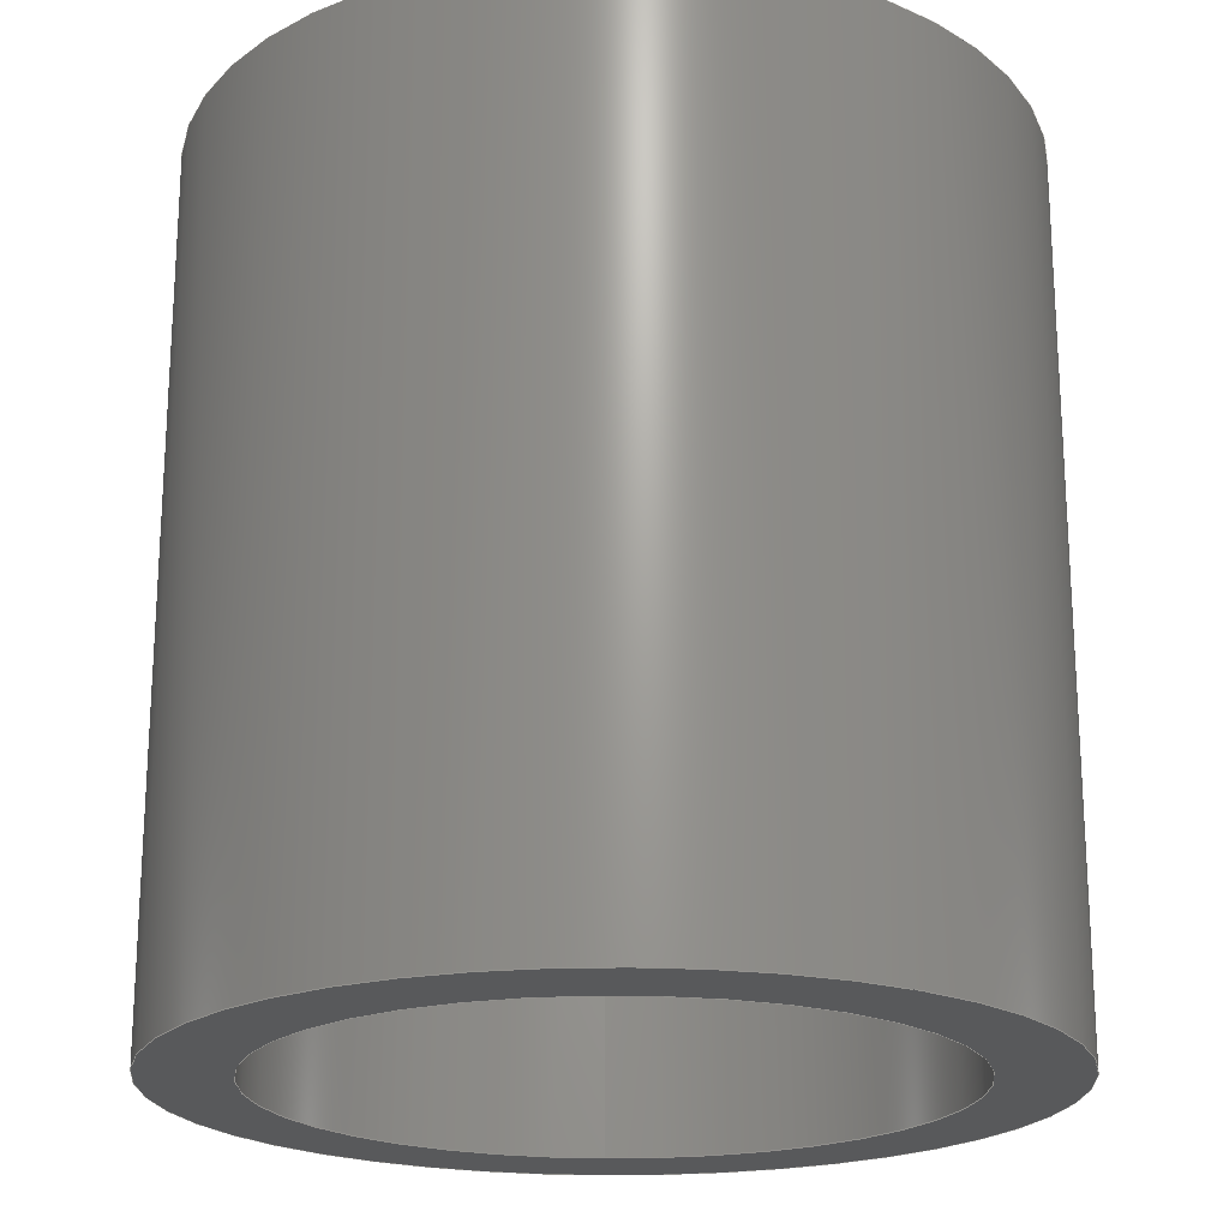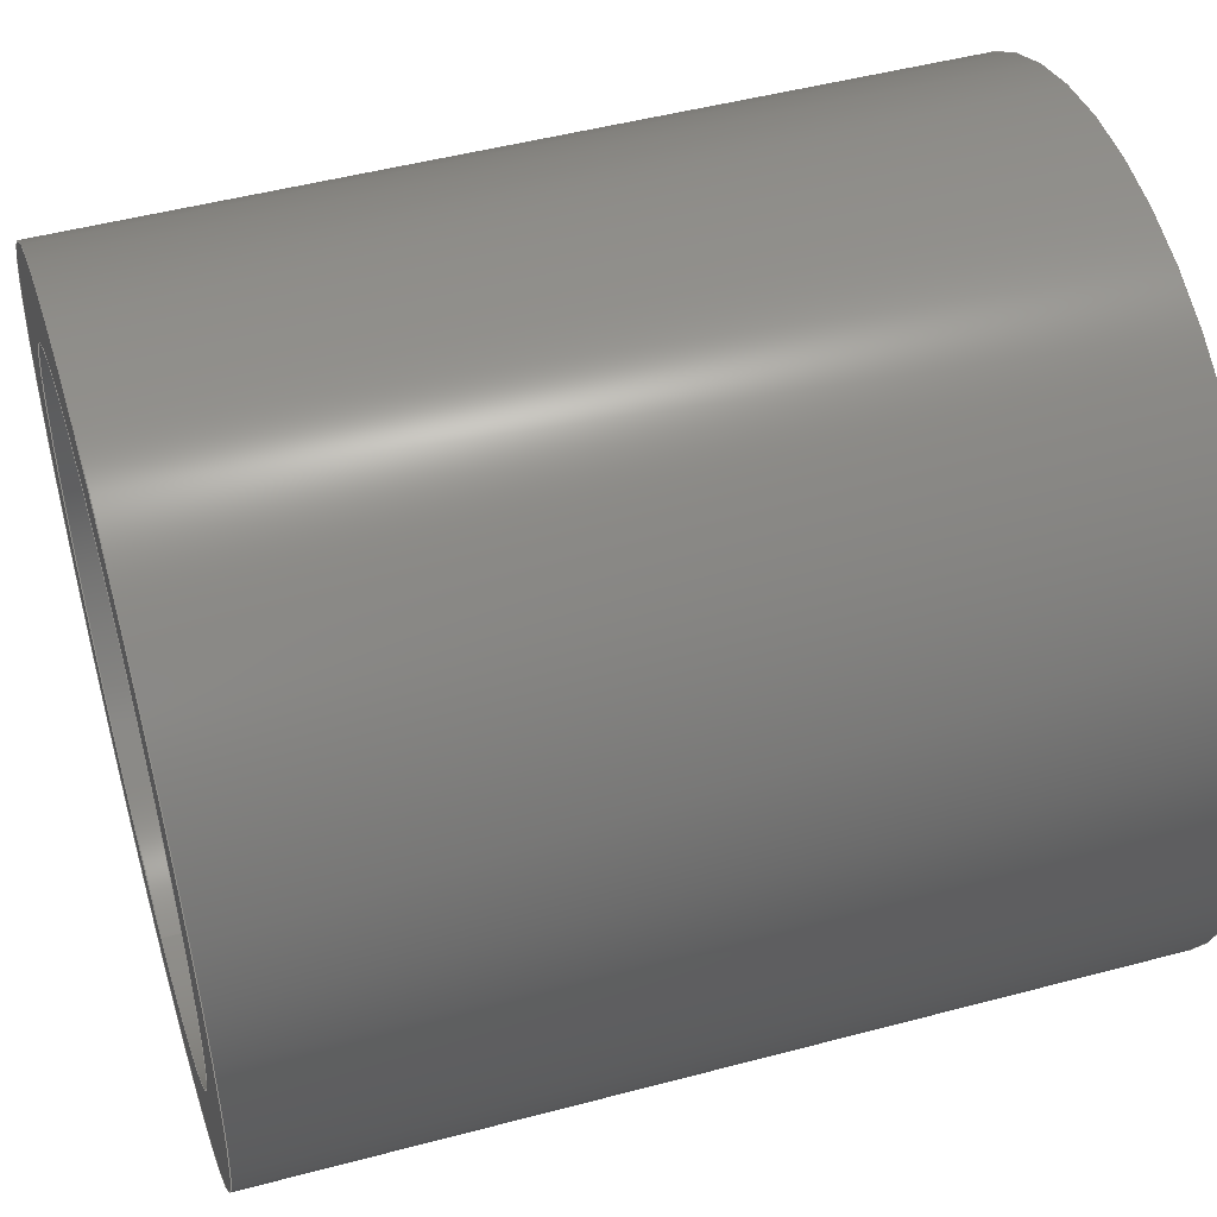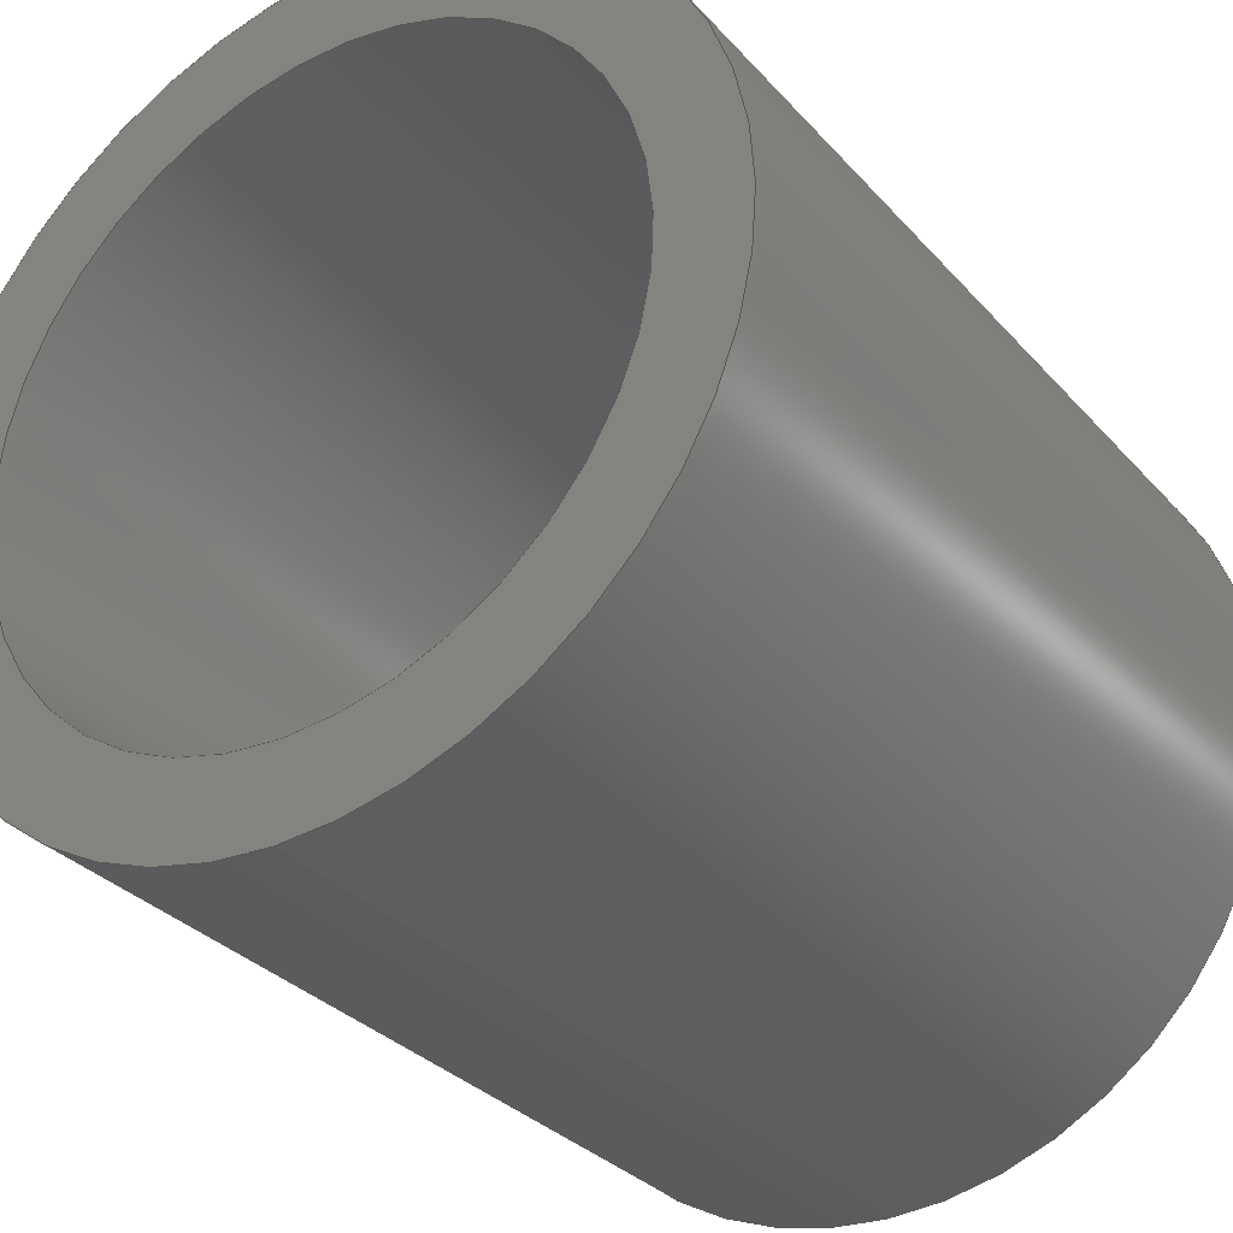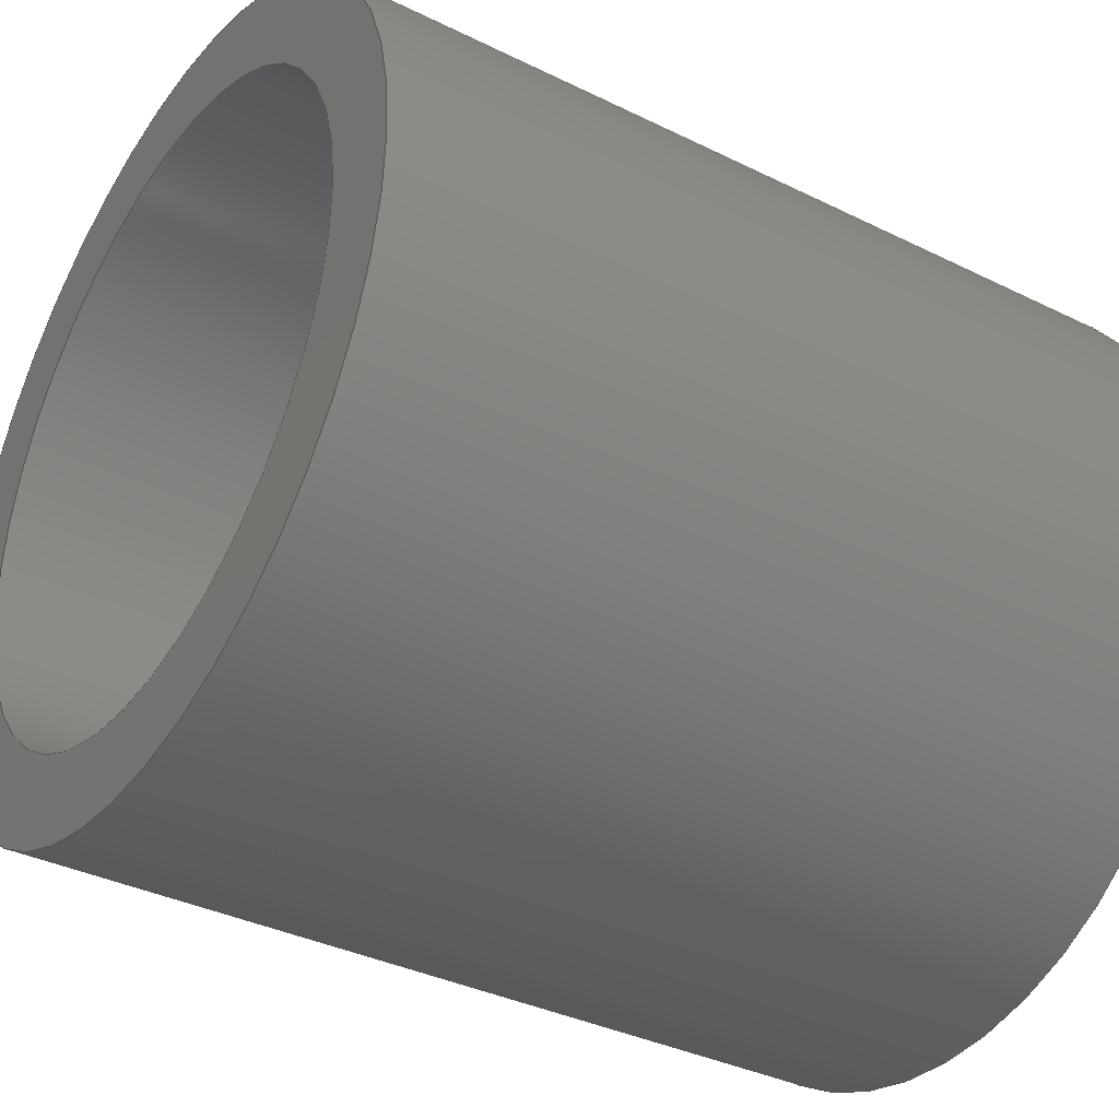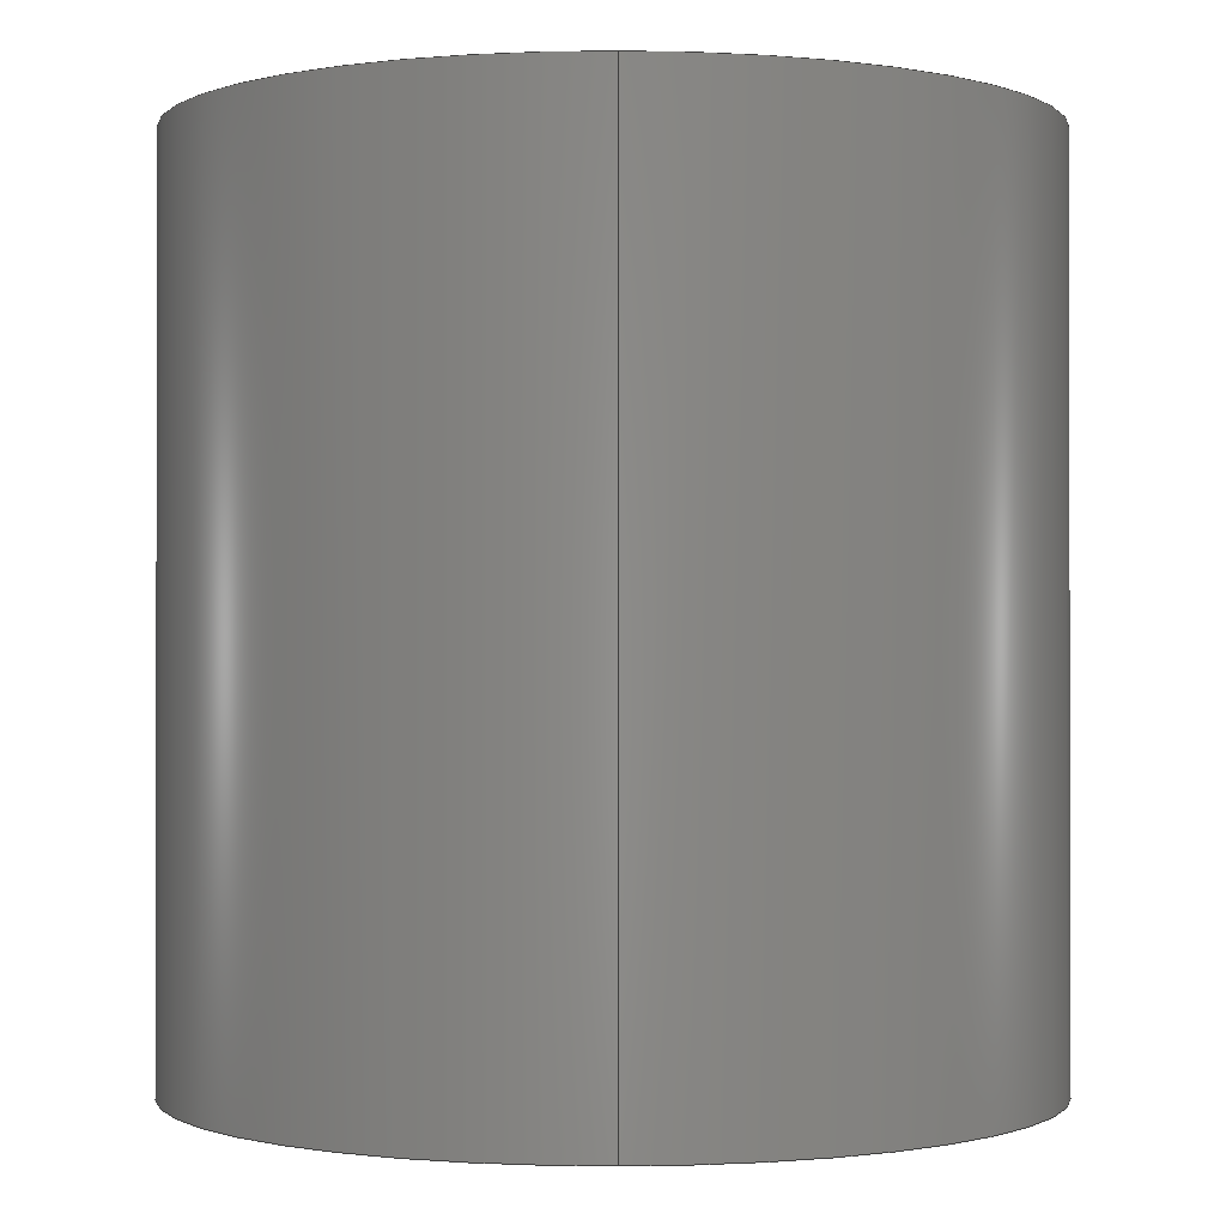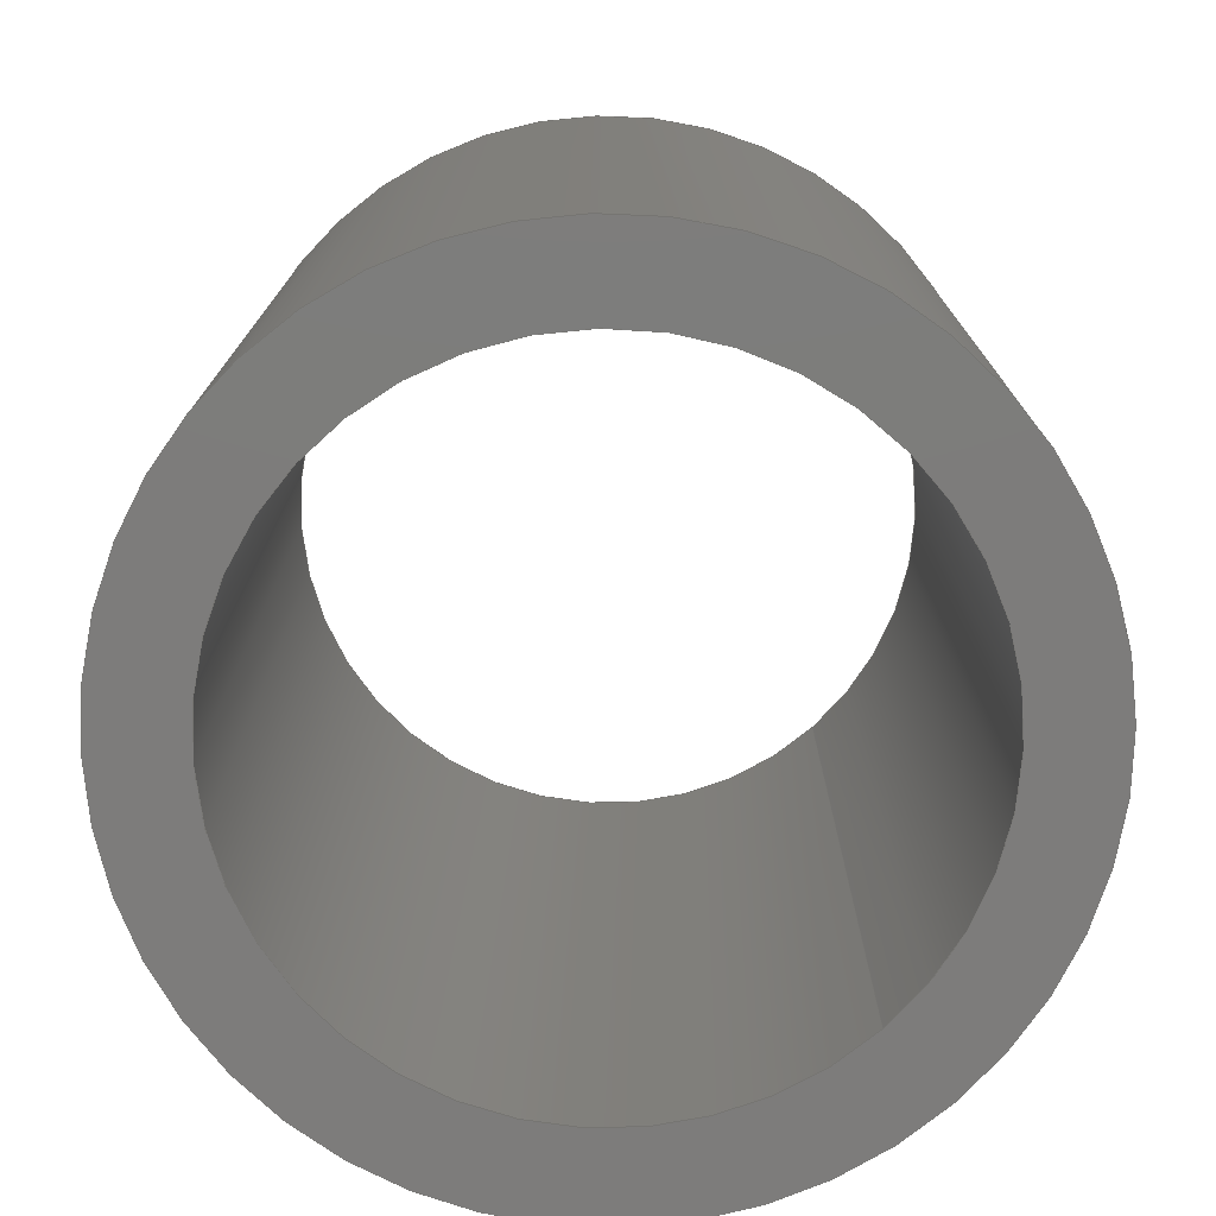
<metadata>
{"format":"step","ext":"stp","renderer":"f3d","projection":"perspective","resolution":1024,"background":"white","views":[{"elev":-20.8,"azim":-1.6,"up":"+Y"},{"elev":48.8,"azim":-106.5,"up":"+Z"},{"elev":-31.6,"azim":-146.0,"up":"+Z"},{"elev":-35.5,"azim":-123.2,"up":"+Z"},{"elev":-0.6,"azim":179.4,"up":"+Y"},{"elev":-76.1,"azim":42.6,"up":"+Y"}]}
</metadata>
<code>
ISO-10303-21;
DATA;
#1=MECHANICAL_DESIGN_GEOMETRIC_PRESENTATION_REPRESENTATION('',(#7),#97);
#2=DIMENSIONAL_EXPONENTS(0,0,0,0,0,0,0);
#3=(
CONVERSION_BASED_UNIT('degree',#4)
NAMED_UNIT(#2)
PLANE_ANGLE_UNIT()
);
#4=PLANE_ANGLE_MEASURE_WITH_UNIT(PLANE_ANGLE_MEASURE(0.01745),#101);
#5=SHAPE_REPRESENTATION_RELATIONSHIP('SRR','None',#104,#6);
#6=ADVANCED_BREP_SHAPE_REPRESENTATION('',(#8),#96);
#7=STYLED_ITEM('',(#113),#8);
#8=MANIFOLD_SOLID_BREP('Body1',#53);
#9=CYLINDRICAL_SURFACE('',#58,1.9);
#10=CYLINDRICAL_SURFACE('',#62,1.5);
#11=FACE_BOUND('',#20,.T.);
#12=FACE_BOUND('',#22,.T.);
#13=FACE_BOUND('',#24,.T.);
#14=FACE_BOUND('',#26,.T.);
#15=FACE_OUTER_BOUND('',#19,.T.);
#16=FACE_OUTER_BOUND('',#21,.T.);
#17=FACE_OUTER_BOUND('',#23,.T.);
#18=FACE_OUTER_BOUND('',#25,.T.);
#19=EDGE_LOOP('',(#39));
#20=EDGE_LOOP('',(#40));
#21=EDGE_LOOP('',(#41));
#22=EDGE_LOOP('',(#42));
#23=EDGE_LOOP('',(#43));
#24=EDGE_LOOP('',(#44));
#25=EDGE_LOOP('',(#45));
#26=EDGE_LOOP('',(#46));
#27=CIRCLE('',#56,1.9);
#28=CIRCLE('',#57,1.5);
#29=CIRCLE('',#59,1.9);
#30=CIRCLE('',#61,1.5);
#31=VERTEX_POINT('',#83);
#32=VERTEX_POINT('',#85);
#33=VERTEX_POINT('',#88);
#34=VERTEX_POINT('',#91);
#35=EDGE_CURVE('',#31,#31,#27,.T.);
#36=EDGE_CURVE('',#32,#32,#28,.T.);
#37=EDGE_CURVE('',#33,#33,#29,.T.);
#38=EDGE_CURVE('',#34,#34,#30,.T.);
#39=ORIENTED_EDGE('',*,*,#35,.F.);
#40=ORIENTED_EDGE('',*,*,#36,.F.);
#41=ORIENTED_EDGE('',*,*,#35,.T.);
#42=ORIENTED_EDGE('',*,*,#37,.T.);
#43=ORIENTED_EDGE('',*,*,#37,.F.);
#44=ORIENTED_EDGE('',*,*,#38,.F.);
#45=ORIENTED_EDGE('',*,*,#36,.T.);
#46=ORIENTED_EDGE('',*,*,#38,.T.);
#47=PLANE('',#55);
#48=PLANE('',#60);
#49=ADVANCED_FACE('',(#15,#11),#47,.F.);
#50=ADVANCED_FACE('',(#16,#12),#9,.T.);
#51=ADVANCED_FACE('',(#17,#13),#48,.T.);
#52=ADVANCED_FACE('',(#18,#14),#10,.F.);
#53=CLOSED_SHELL('',(#49,#50,#51,#52));
#54=AXIS2_PLACEMENT_3D('placement',#81,#63,#64);
#55=AXIS2_PLACEMENT_3D('',#82,#65,#66);
#56=AXIS2_PLACEMENT_3D('',#84,#67,#68);
#57=AXIS2_PLACEMENT_3D('',#86,#69,#70);
#58=AXIS2_PLACEMENT_3D('',#87,#71,#72);
#59=AXIS2_PLACEMENT_3D('',#89,#73,#74);
#60=AXIS2_PLACEMENT_3D('',#90,#75,#76);
#61=AXIS2_PLACEMENT_3D('',#92,#77,#78);
#62=AXIS2_PLACEMENT_3D('',#93,#79,#80);
#63=DIRECTION('axis',(0,0,1));
#64=DIRECTION('refdir',(1,0,0));
#65=DIRECTION('center_axis',(0,1,0));
#66=DIRECTION('ref_axis',(0,0,-1));
#67=DIRECTION('center_axis',(0,1,0));
#68=DIRECTION('ref_axis',(0,0,-1));
#69=DIRECTION('center_axis',(0,-1,0));
#70=DIRECTION('ref_axis',(0,0,-1));
#71=DIRECTION('center_axis',(0,1,0));
#72=DIRECTION('ref_axis',(0,0,-1));
#73=DIRECTION('center_axis',(0,-1,0));
#74=DIRECTION('ref_axis',(0,0,1));
#75=DIRECTION('center_axis',(0,1,0));
#76=DIRECTION('ref_axis',(0,0,-1));
#77=DIRECTION('center_axis',(0,1,0));
#78=DIRECTION('ref_axis',(0,0,1));
#79=DIRECTION('center_axis',(0,1,0));
#80=DIRECTION('ref_axis',(0,0,-1));
#81=CARTESIAN_POINT('',(0,0,0));
#82=CARTESIAN_POINT('Origin',(0,-2,0));
#83=CARTESIAN_POINT('',(0,-2,-1.9));
#84=CARTESIAN_POINT('Origin',(0,-2,0));
#85=CARTESIAN_POINT('',(0,-2,-1.5));
#86=CARTESIAN_POINT('Origin',(0,-2,0));
#87=CARTESIAN_POINT('Origin',(0,-2,0));
#88=CARTESIAN_POINT('',(0,2,-1.9));
#89=CARTESIAN_POINT('Origin',(0,2,0));
#90=CARTESIAN_POINT('Origin',(0,2,0));
#91=CARTESIAN_POINT('',(0,2,-1.5));
#92=CARTESIAN_POINT('Origin',(0,2,0));
#93=CARTESIAN_POINT('Origin',(0,-2,0));
#94=UNCERTAINTY_MEASURE_WITH_UNIT(LENGTH_MEASURE(0.001),#98,
'DISTANCE_ACCURACY_VALUE',
'Maximum model space distance between geometric entities at asserted c
onnectivities');
#95=UNCERTAINTY_MEASURE_WITH_UNIT(LENGTH_MEASURE(1e-06),#99,
'DISTANCE_ACCURACY_VALUE',
'Maximum model space distance between geometric entities at asserted c
onnectivities');
#96=(
GEOMETRIC_REPRESENTATION_CONTEXT(3)
GLOBAL_UNCERTAINTY_ASSIGNED_CONTEXT((#94))
GLOBAL_UNIT_ASSIGNED_CONTEXT((#98,#101,#100))
REPRESENTATION_CONTEXT('','3D')
);
#97=(
GEOMETRIC_REPRESENTATION_CONTEXT(3)
GLOBAL_UNCERTAINTY_ASSIGNED_CONTEXT((#95))
GLOBAL_UNIT_ASSIGNED_CONTEXT((#99,#3,#100))
REPRESENTATION_CONTEXT('','3D')
);
#98=(
LENGTH_UNIT()
NAMED_UNIT(*)
SI_UNIT(.CENTI.,.METRE.)
);
#99=(
LENGTH_UNIT()
NAMED_UNIT(*)
SI_UNIT(.MILLI.,.METRE.)
);
#100=(
NAMED_UNIT(*)
SI_UNIT($,.STERADIAN.)
SOLID_ANGLE_UNIT()
);
#101=(
NAMED_UNIT(*)
PLANE_ANGLE_UNIT()
SI_UNIT($,.RADIAN.)
);
#102=SHAPE_DEFINITION_REPRESENTATION(#103,#104);
#103=PRODUCT_DEFINITION_SHAPE('',$,#106);
#104=SHAPE_REPRESENTATION('',(#54),#96);
#105=PRODUCT_DEFINITION_CONTEXT('part definition',#110,'design');
#106=PRODUCT_DEFINITION('PRT0002','PRT0002',#107,#105);
#107=PRODUCT_DEFINITION_FORMATION('',$,#112);
#108=PRODUCT_RELATED_PRODUCT_CATEGORY('PRT0002','PRT0002',(#112));
#109=APPLICATION_PROTOCOL_DEFINITION('international standard',
'automotive_design',2009,#110);
#110=APPLICATION_CONTEXT(
'Core Data for Automotive Mechanical Design Process');
#111=PRODUCT_CONTEXT('part definition',#110,'mechanical');
#112=PRODUCT('PRT0002','PRT0002',$,(#111));
#113=PRESENTATION_STYLE_ASSIGNMENT((#114));
#114=SURFACE_STYLE_USAGE(.BOTH.,#115);
#115=SURFACE_SIDE_STYLE('',(#116));
#116=SURFACE_STYLE_FILL_AREA(#117);
#117=FILL_AREA_STYLE('Steel - Satin',(#118));
#118=FILL_AREA_STYLE_COLOUR('Steel - Satin',#119);
#119=COLOUR_RGB('Steel - Satin',0.6275,0.6275,0.6275);
ENDSEC;
END-ISO-10303-21;

</code>
